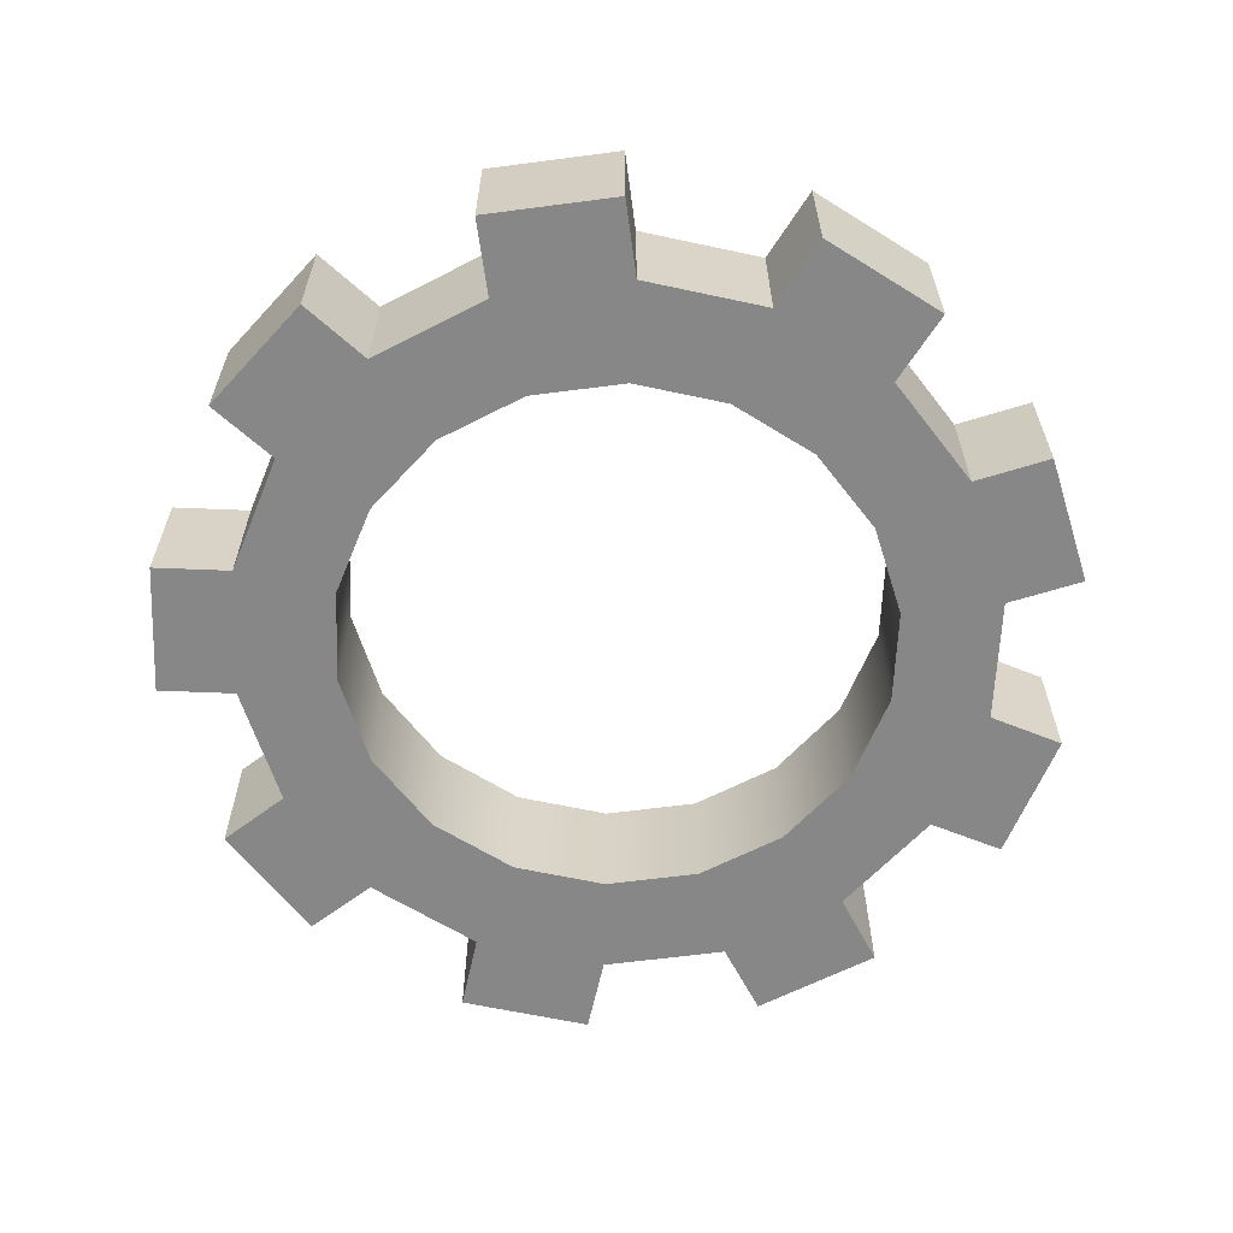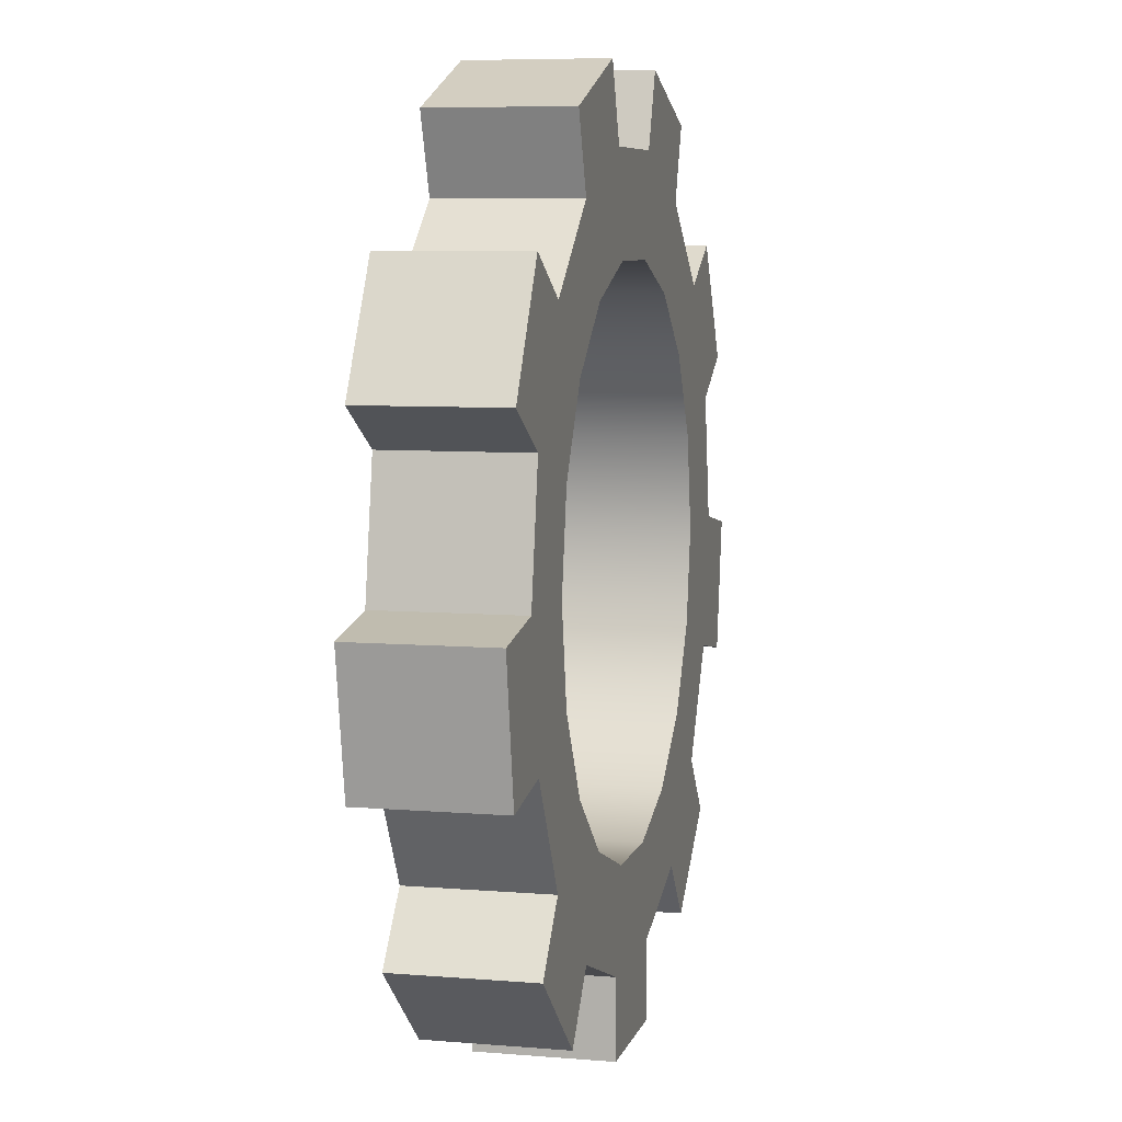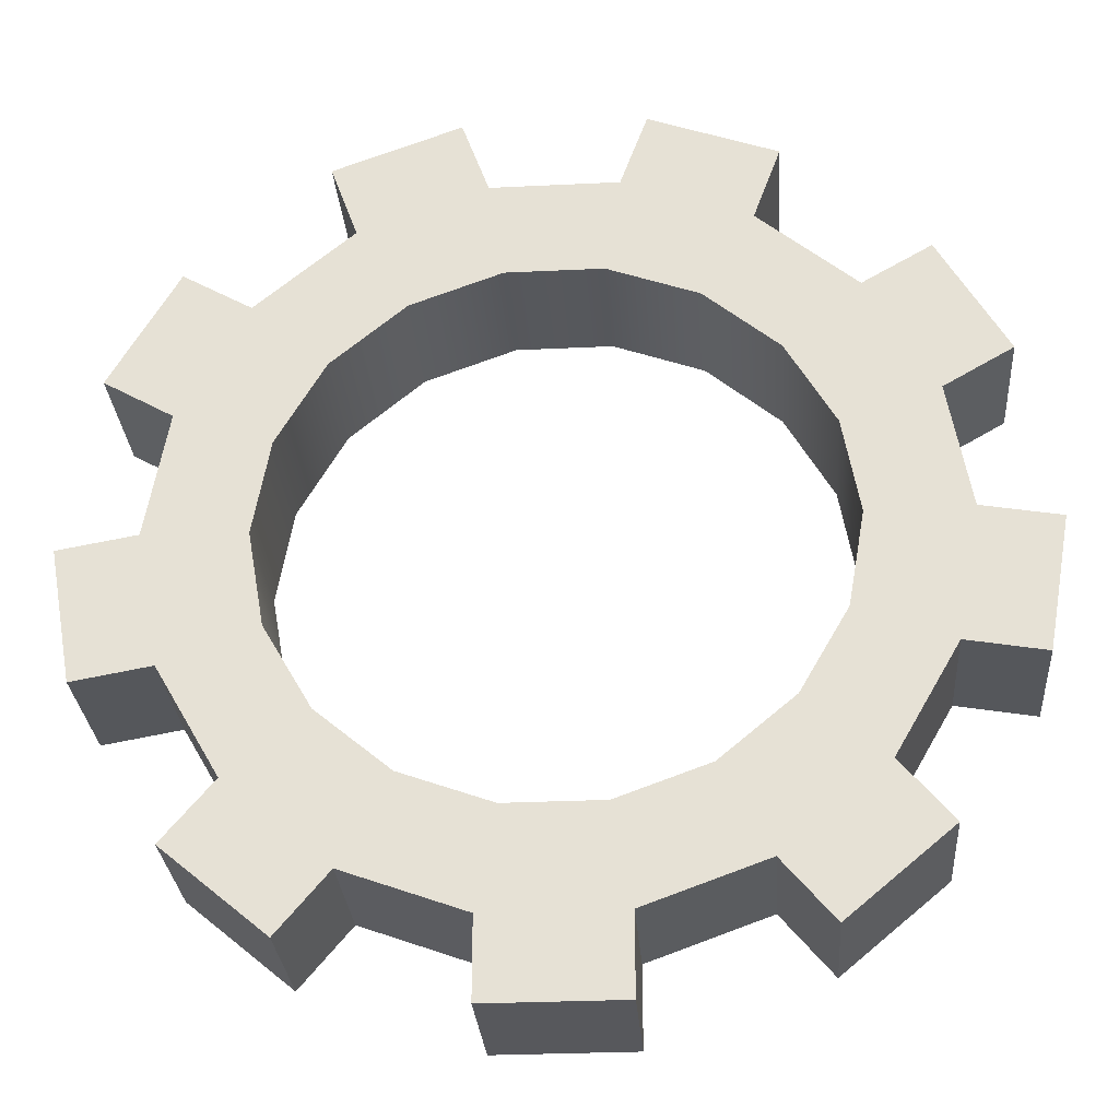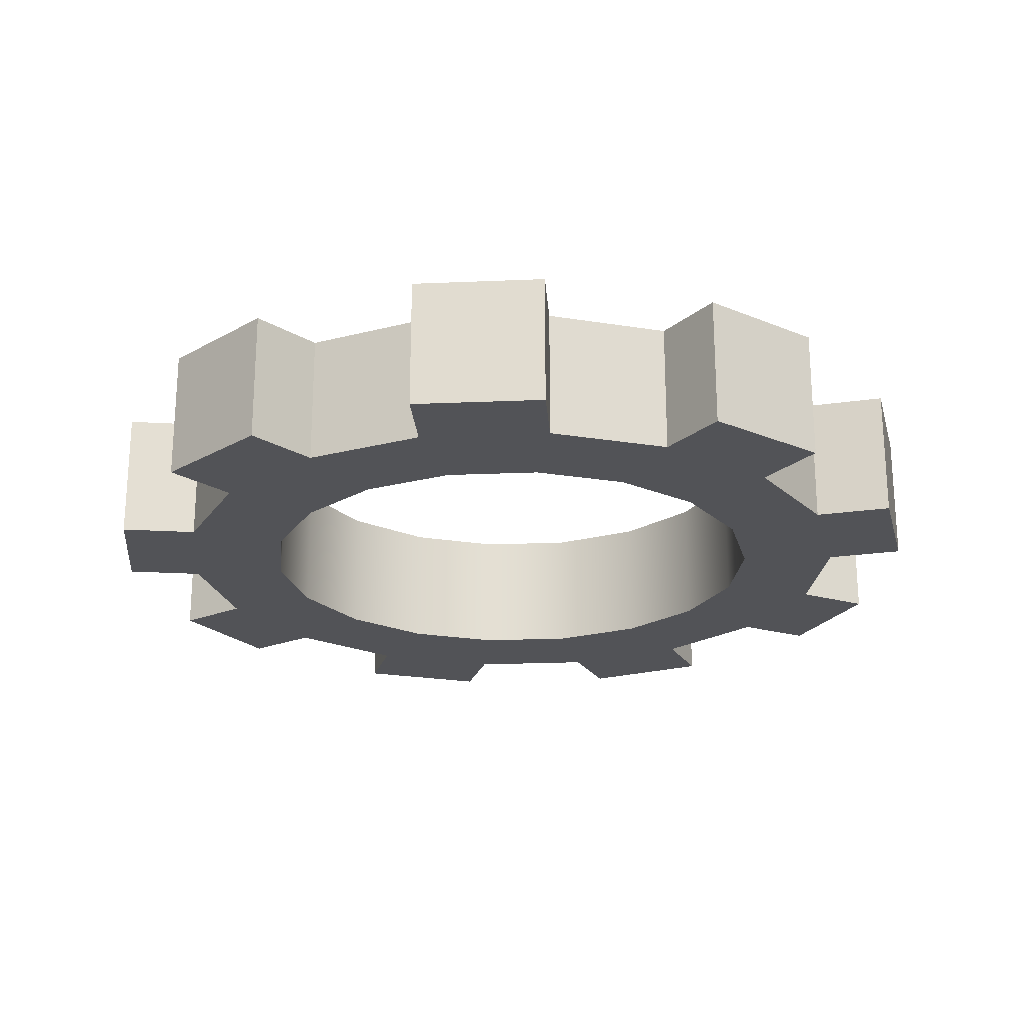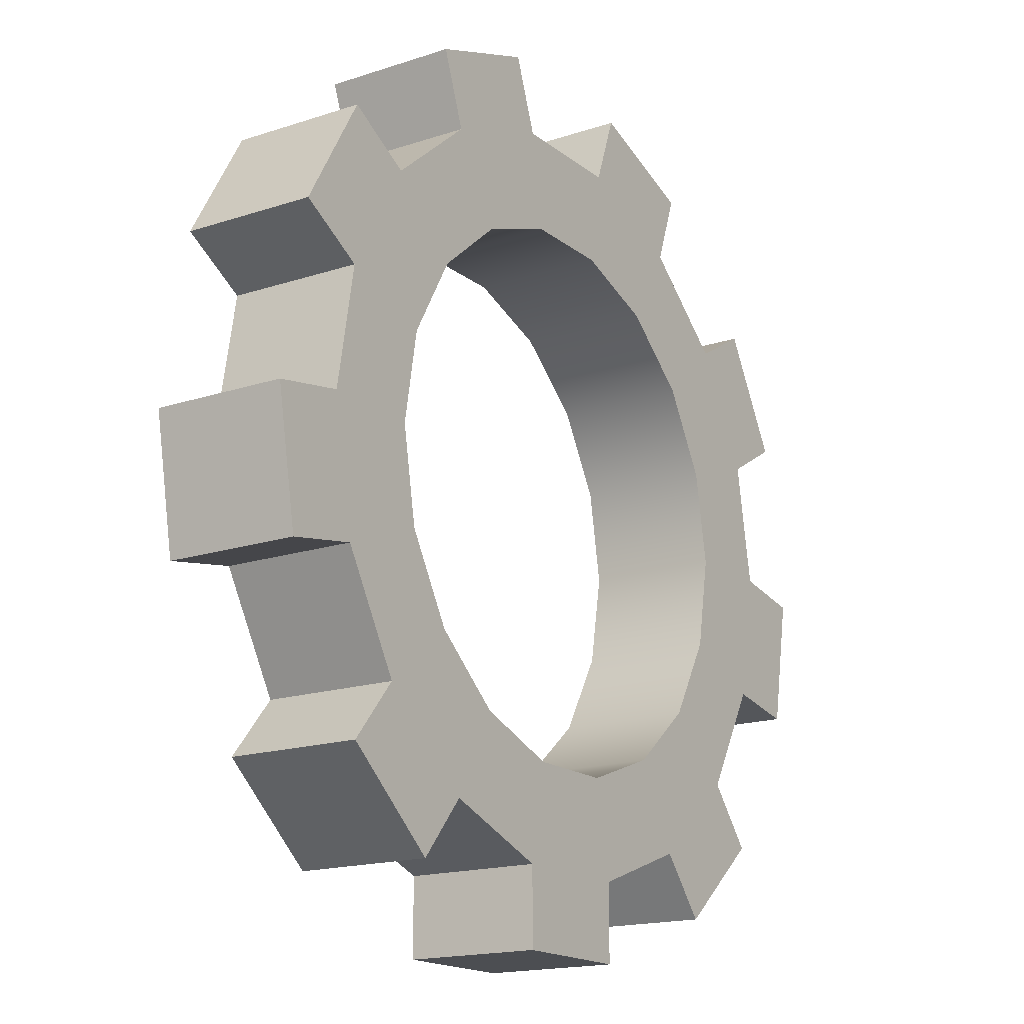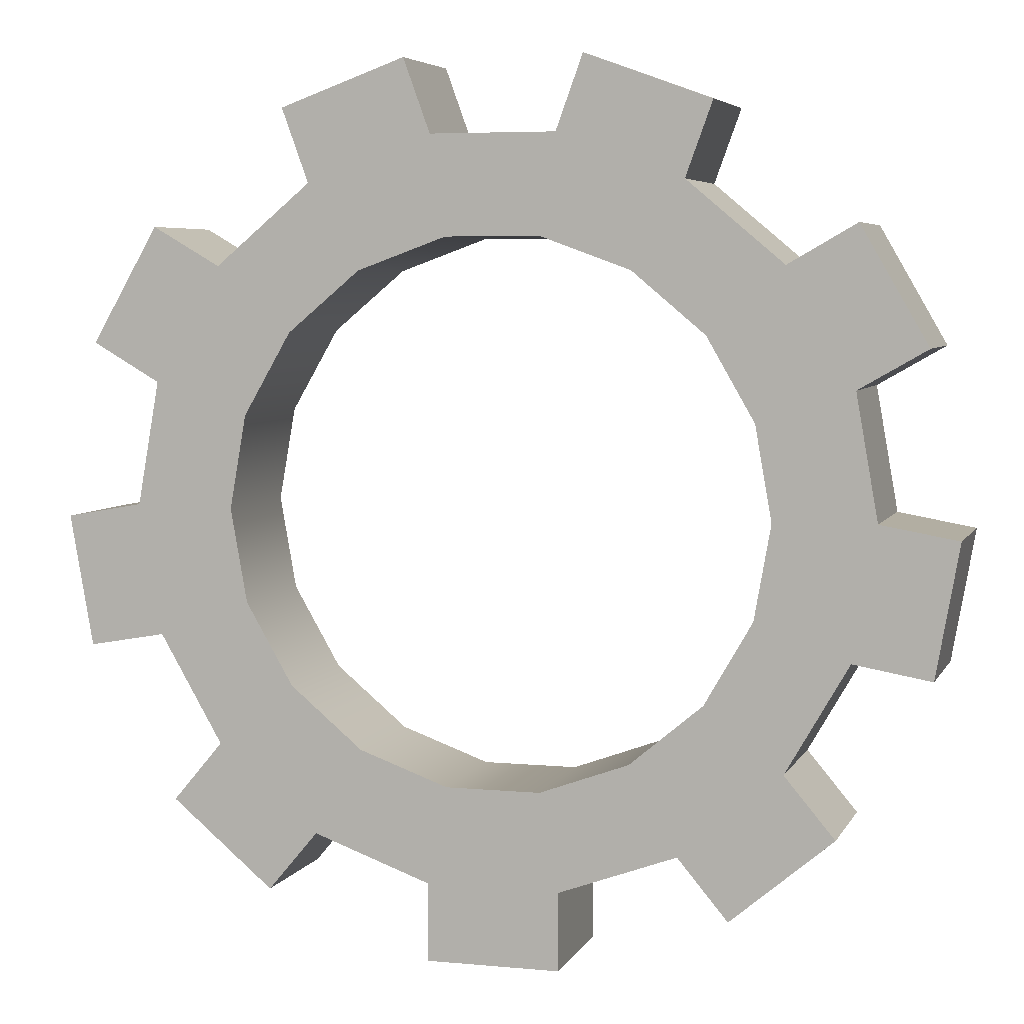
<metadata>
{"format":"obj","ext":"obj","renderer":"f3d","projection":"perspective","resolution":1024,"background":"white","views":[{"elev":-62.3,"azim":167.6,"up":"+Z"},{"elev":7.0,"azim":103.6,"up":"+Y"},{"elev":-28.4,"azim":4.2,"up":"+Y"},{"elev":-22.5,"azim":-35.8,"up":"+Z"},{"elev":-17.0,"azim":123.6,"up":"+Y"},{"elev":5.3,"azim":-163.5,"up":"+Y"}]}
</metadata>
<code>
g default
v 7.148 1.491 0.3509
v 7.148 1.286 0.3509
v 7.148 1.081 0.3509
v 7.849 1.081 0.3509
v 7.849 1.286 0.3509
v 7.849 1.491 0.3509
v 8.469 1.716 0.3509
v 8.601 1.559 0.3509
v 8.732 1.402 0.3509
v 9.27 1.853 0.3509
v 9.138 2.01 0.3509
v 9.006 2.167 0.3509
v 9.336 2.738 0.3509
v 9.538 2.702 0.3509
v 9.74 2.667 0.3509
v 9.861 3.357 0.3509
v 9.659 3.393 0.3509
v 9.457 3.429 0.3509
v 9.343 4.078 0.3509
v 9.521 4.18 0.3509
v 9.698 4.283 0.3509
v 9.348 4.89 0.3509
v 9.17 4.788 0.3509
v 8.992 4.685 0.3509
v 8.487 5.109 0.3509
v 8.558 5.301 0.3509
v 8.628 5.494 0.3509
v 7.969 5.734 0.3509
v 7.898 5.541 0.3509
v 7.828 5.349 0.3509
v 7.169 5.349 0.3509
v 7.099 5.541 0.3509
v 7.029 5.734 0.3509
v 6.37 5.494 0.3509
v 6.44 5.301 0.3509
v 6.51 5.109 0.3509
v 6.005 4.685 0.3509
v 5.828 4.788 0.3509
v 5.65 4.89 0.3509
v 5.299 4.283 0.3509
v 5.477 4.18 0.3509
v 5.654 4.078 0.3509
v 5.54 3.429 0.3509
v 5.338 3.393 0.3509
v 5.136 3.357 0.3509
v 5.258 2.667 0.3509
v 5.46 2.702 0.3509
v 5.662 2.738 0.3509
v 5.991 2.167 0.3509
v 5.86 2.01 0.3509
v 5.728 1.853 0.3509
v 6.265 1.402 0.3509
v 6.397 1.559 0.3509
v 6.529 1.716 0.3509
v 7.148 1.491 -0.3509
v 7.148 1.286 -0.3509
v 7.148 1.081 -0.3509
v 7.849 1.081 -0.3509
v 7.849 1.286 -0.3509
v 7.849 1.491 -0.3509
v 8.469 1.716 -0.3509
v 8.601 1.559 -0.3509
v 8.732 1.402 -0.3509
v 9.27 1.853 -0.3509
v 9.138 2.01 -0.3509
v 9.006 2.167 -0.3509
v 9.336 2.738 -0.3509
v 9.538 2.702 -0.3509
v 9.74 2.667 -0.3509
v 9.861 3.357 -0.3509
v 9.659 3.393 -0.3509
v 9.457 3.429 -0.3509
v 9.343 4.078 -0.3509
v 9.521 4.18 -0.3509
v 9.698 4.283 -0.3509
v 9.348 4.89 -0.3509
v 9.17 4.788 -0.3509
v 8.992 4.685 -0.3509
v 8.487 5.109 -0.3509
v 8.558 5.301 -0.3509
v 8.628 5.494 -0.3509
v 7.969 5.734 -0.3509
v 7.898 5.541 -0.3509
v 7.828 5.349 -0.3509
v 7.169 5.349 -0.3509
v 7.099 5.541 -0.3509
v 7.029 5.734 -0.3509
v 6.37 5.494 -0.3509
v 6.44 5.301 -0.3509
v 6.51 5.109 -0.3509
v 6.005 4.685 -0.3509
v 5.828 4.788 -0.3509
v 5.65 4.89 -0.3509
v 5.299 4.283 -0.3509
v 5.477 4.18 -0.3509
v 5.654 4.078 -0.3509
v 5.54 3.429 -0.3509
v 5.338 3.393 -0.3509
v 5.136 3.357 -0.3509
v 5.258 2.667 -0.3509
v 5.46 2.702 -0.3509
v 5.662 2.738 -0.3509
v 5.991 2.167 -0.3509
v 5.86 2.01 -0.3509
v 5.728 1.853 -0.3509
v 6.265 1.402 -0.3509
v 6.397 1.559 -0.3509
v 6.529 1.716 -0.3509
v 7.249 2.004 0.3509
v 7.748 2.004 0.3509
v 8.217 2.175 0.3509
v 8.598 2.495 0.3509
v 8.848 2.927 0.3509
v 8.934 3.418 0.3509
v 8.848 3.909 0.3509
v 8.598 4.341 0.3509
v 8.217 4.661 0.3509
v 7.748 4.832 0.3509
v 7.249 4.832 0.3509
v 6.781 4.661 0.3509
v 6.399 4.341 0.3509
v 6.15 3.909 0.3509
v 6.063 3.418 0.3509
v 6.15 2.927 0.3509
v 6.399 2.495 0.3509
v 6.781 2.175 0.3509
v 7.249 2.004 -0.3509
v 7.748 2.004 -0.3509
v 8.217 2.175 -0.3509
v 8.598 2.495 -0.3509
v 8.848 2.927 -0.3509
v 8.934 3.418 -0.3509
v 8.848 3.909 -0.3509
v 8.598 4.341 -0.3509
v 8.217 4.661 -0.3509
v 7.748 4.832 -0.3509
v 7.249 4.832 -0.3509
v 6.781 4.661 -0.3509
v 6.399 4.341 -0.3509
v 6.15 3.909 -0.3509
v 6.063 3.418 -0.3509
v 6.15 2.927 -0.3509
v 6.399 2.495 -0.3509
v 6.781 2.175 -0.3509
g pGear1
f 1 2 5 6
f 2 3 4 5
f 7 8 11 12
f 8 9 10 11
f 13 14 17 18
f 14 15 16 17
f 19 20 23 24
f 20 21 22 23
f 25 26 29 30
f 26 27 28 29
f 31 32 35 36
f 32 33 34 35
f 37 38 41 42
f 38 39 40 41
f 43 44 47 48
f 44 45 46 47
f 49 50 53 54
f 50 51 52 53
f 1 55 56 2
f 2 56 57 3
f 3 57 58 4
f 4 58 59 5
f 5 59 60 6
f 6 60 61 7
f 7 61 62 8
f 8 62 63 9
f 9 63 64 10
f 10 64 65 11
f 11 65 66 12
f 12 66 67 13
f 13 67 68 14
f 14 68 69 15
f 15 69 70 16
f 16 70 71 17
f 17 71 72 18
f 18 72 73 19
f 19 73 74 20
f 20 74 75 21
f 21 75 76 22
f 22 76 77 23
f 23 77 78 24
f 24 78 79 25
f 25 79 80 26
f 26 80 81 27
f 27 81 82 28
f 28 82 83 29
f 29 83 84 30
f 30 84 85 31
f 31 85 86 32
f 32 86 87 33
f 33 87 88 34
f 34 88 89 35
f 35 89 90 36
f 36 90 91 37
f 37 91 92 38
f 38 92 93 39
f 39 93 94 40
f 40 94 95 41
f 41 95 96 42
f 42 96 97 43
f 43 97 98 44
f 44 98 99 45
f 45 99 100 46
f 46 100 101 47
f 47 101 102 48
f 48 102 103 49
f 49 103 104 50
f 50 104 105 51
f 51 105 106 52
f 52 106 107 53
f 53 107 108 54
f 54 108 55 1
f 60 59 56 55
f 59 58 57 56
f 66 65 62 61
f 65 64 63 62
f 72 71 68 67
f 71 70 69 68
f 78 77 74 73
f 77 76 75 74
f 84 83 80 79
f 83 82 81 80
f 90 89 86 85
f 89 88 87 86
f 96 95 92 91
f 95 94 93 92
f 102 101 98 97
f 101 100 99 98
f 108 107 104 103
f 107 106 105 104
f 109 110 128 127
f 110 111 129 128
f 111 112 130 129
f 112 113 131 130
f 113 114 132 131
f 114 115 133 132
f 115 116 134 133
f 116 117 135 134
f 117 118 136 135
f 118 119 137 136
f 119 120 138 137
f 120 121 139 138
f 121 122 140 139
f 122 123 141 140
f 123 124 142 141
f 124 125 143 142
f 125 126 144 143
f 126 109 127 144
f 109 1 6 110
f 110 6 7 111
f 128 60 55 127
f 129 61 60 128
f 111 7 12 112
f 112 12 13 113
f 130 66 61 129
f 131 67 66 130
f 113 13 18 114
f 114 18 19 115
f 132 72 67 131
f 133 73 72 132
f 115 19 24 116
f 116 24 25 117
f 134 78 73 133
f 135 79 78 134
f 117 25 30 118
f 118 30 31 119
f 136 84 79 135
f 137 85 84 136
f 119 31 36 120
f 120 36 37 121
f 138 90 85 137
f 139 91 90 138
f 121 37 42 122
f 122 42 43 123
f 140 96 91 139
f 141 97 96 140
f 123 43 48 124
f 124 48 49 125
f 142 102 97 141
f 143 103 102 142
f 125 49 54 126
f 126 54 1 109
f 144 108 103 143
f 127 55 108 144

</code>
